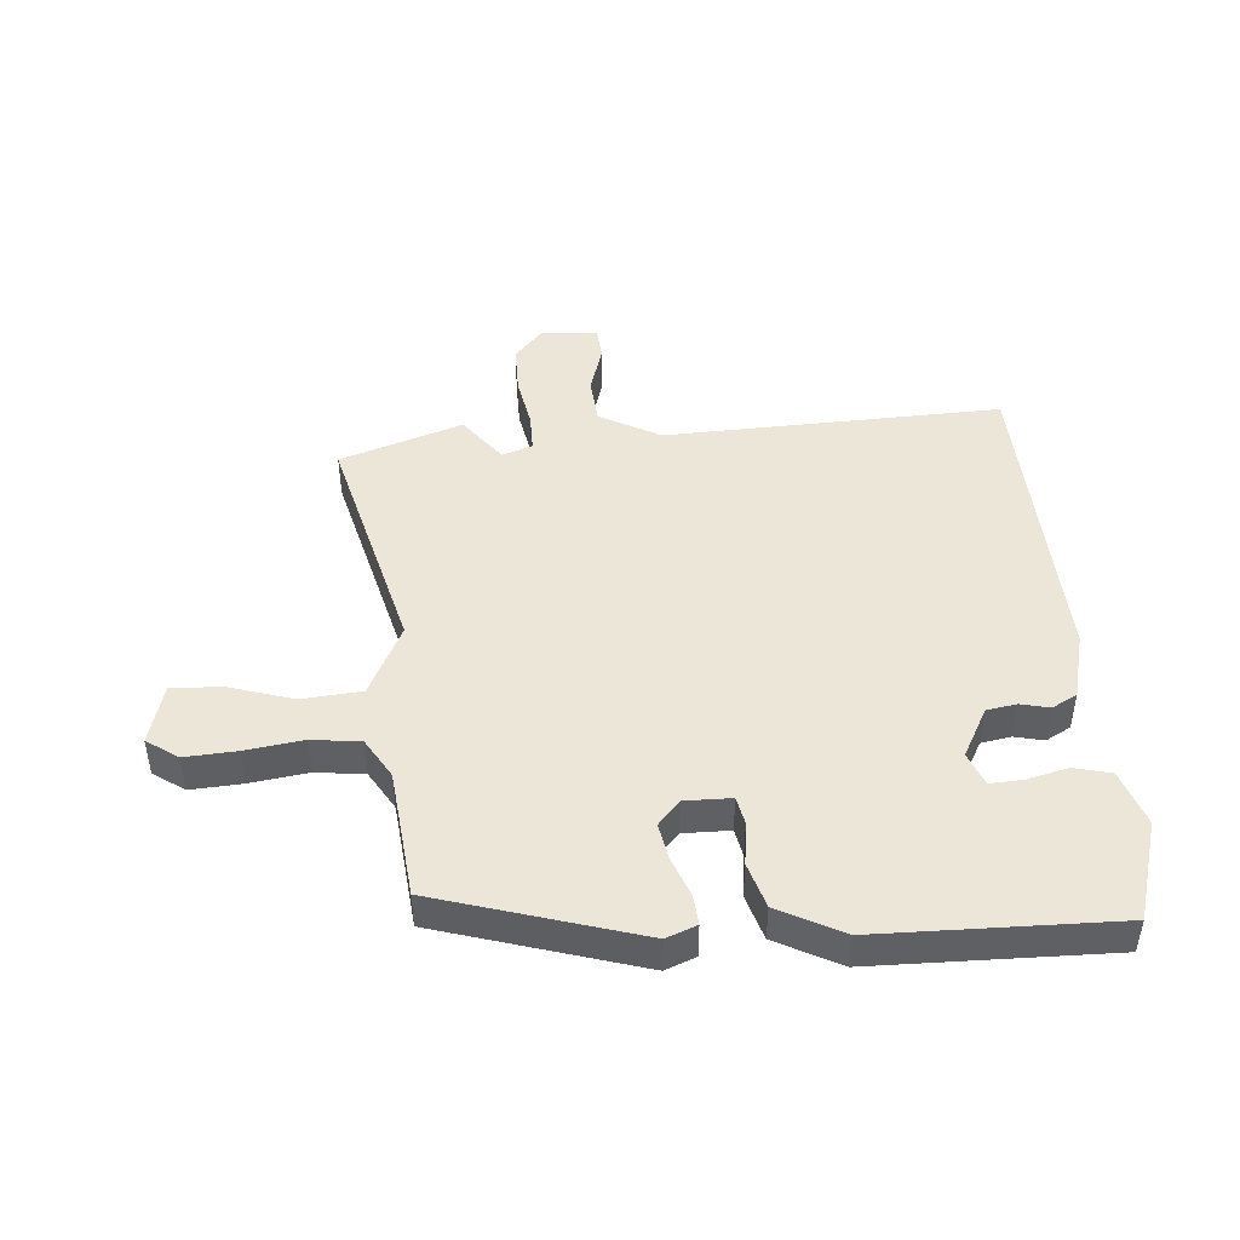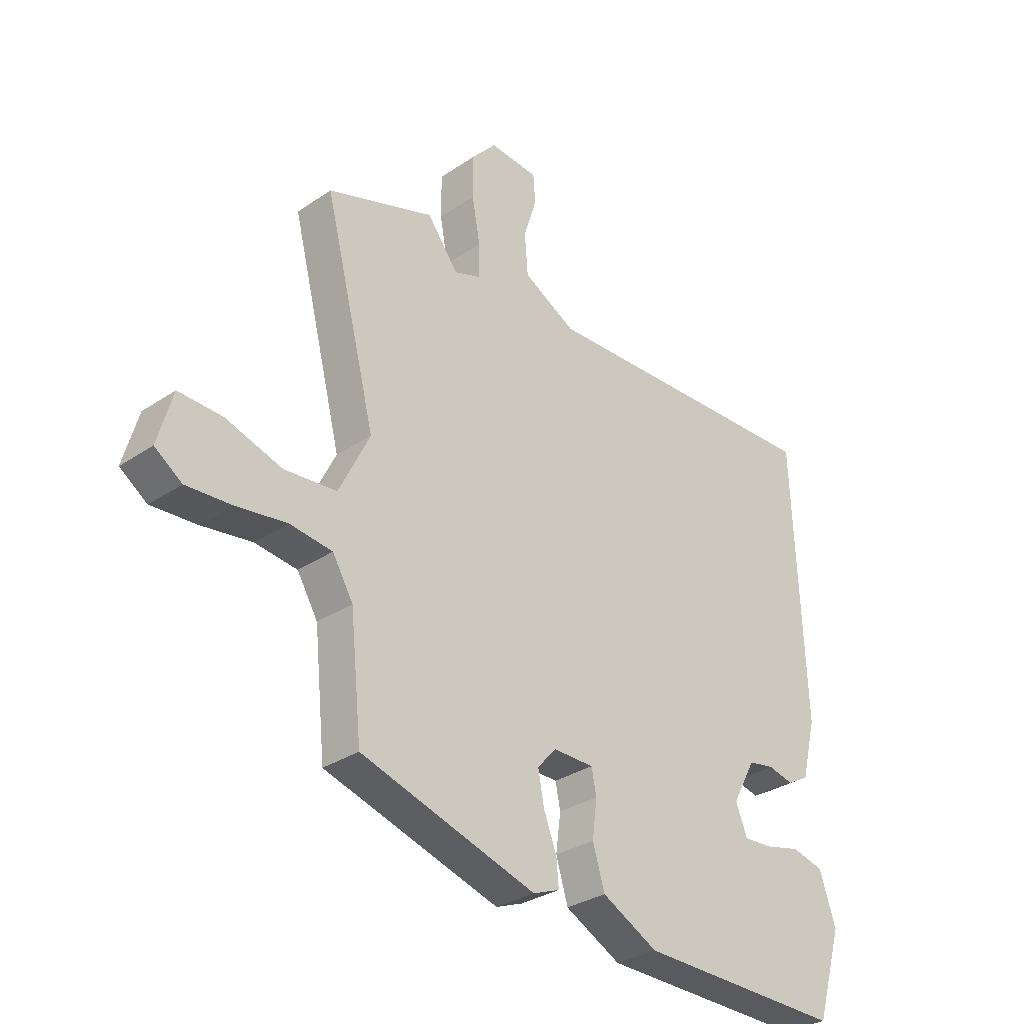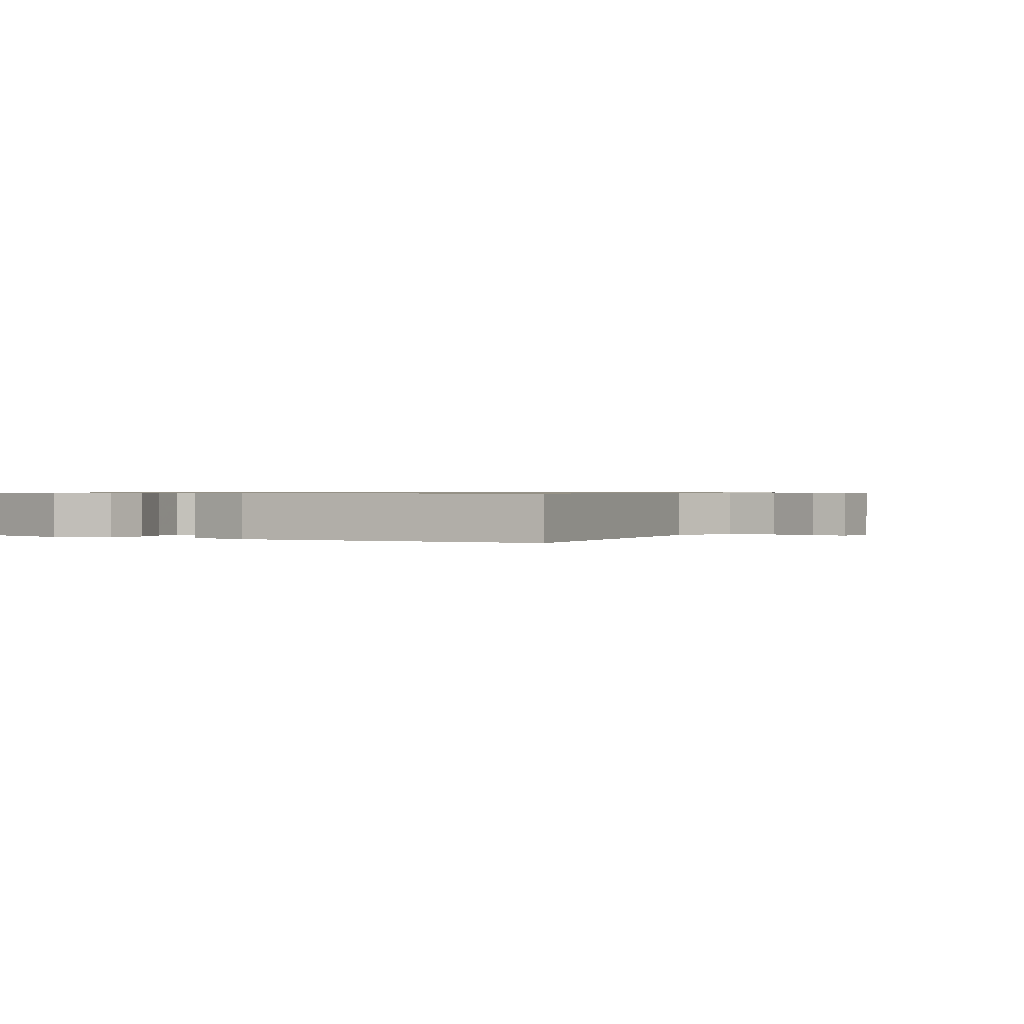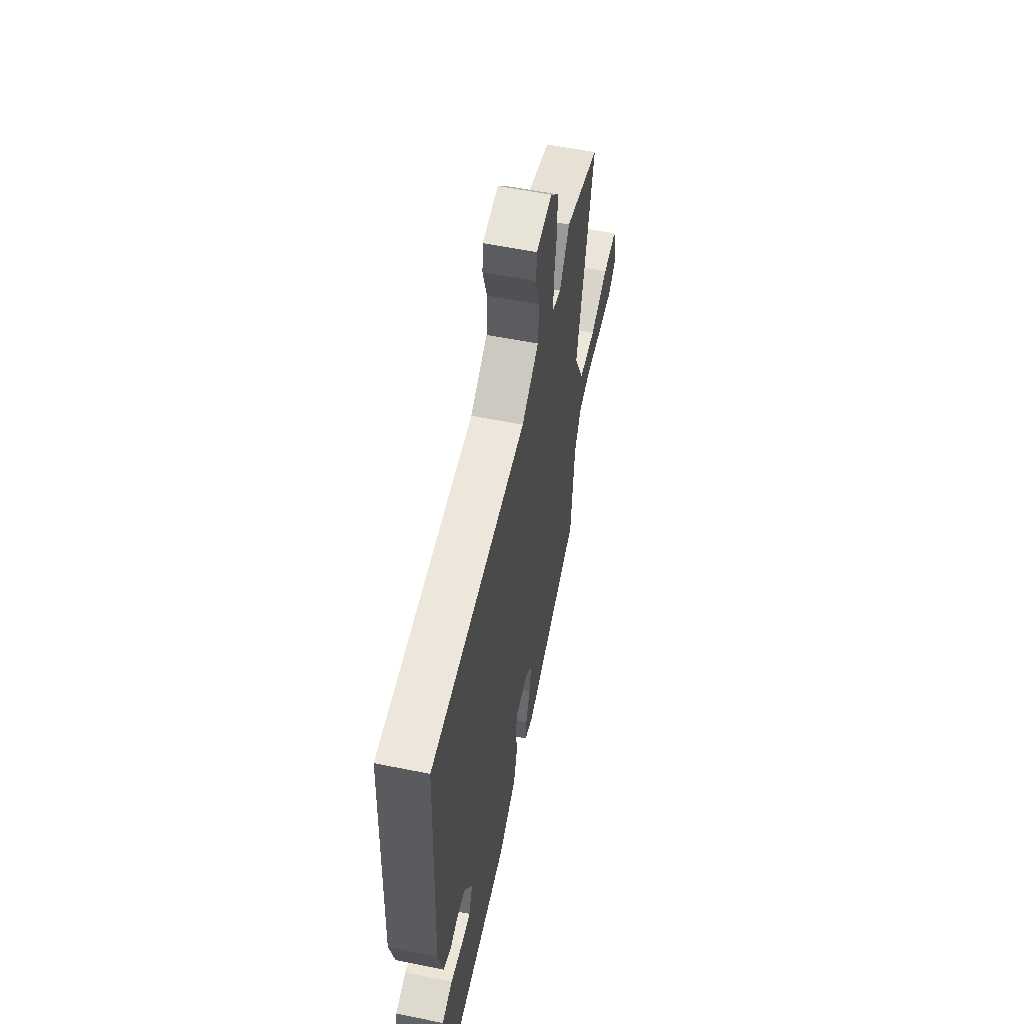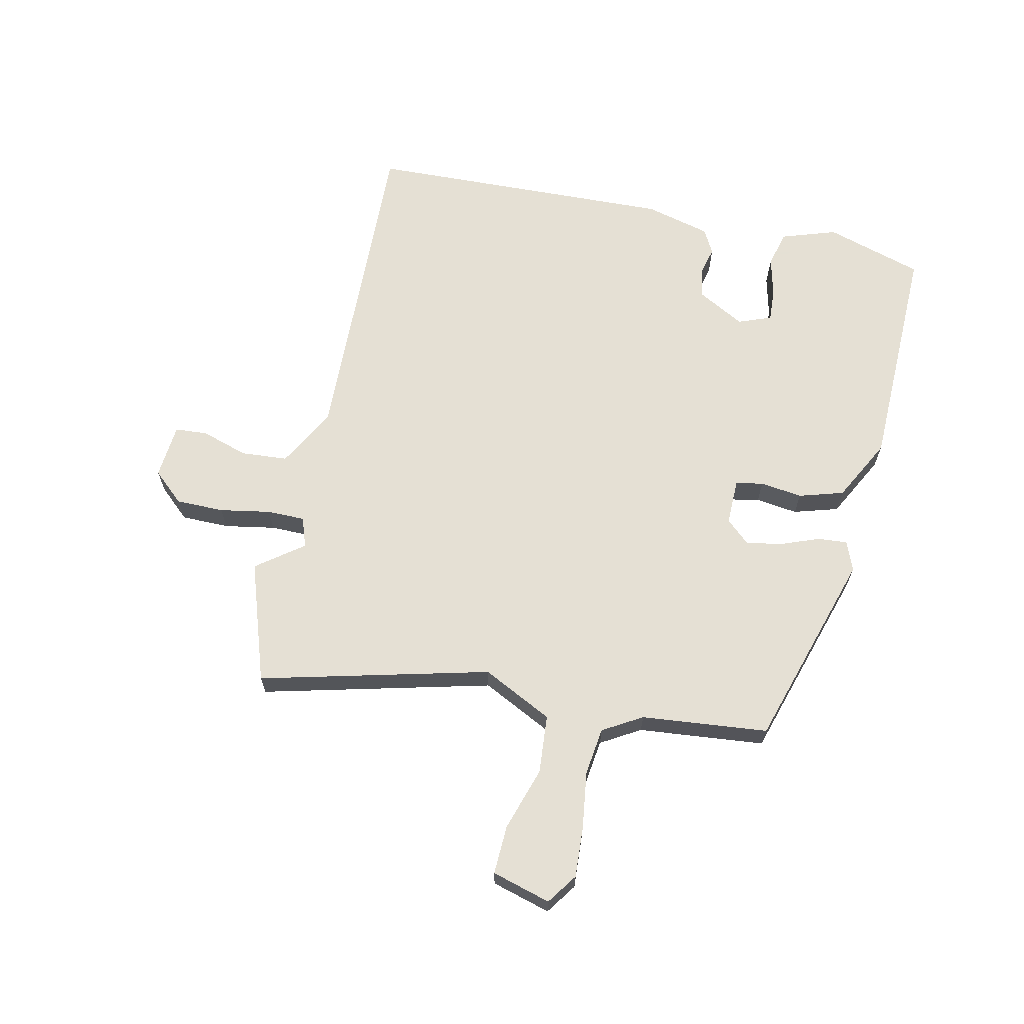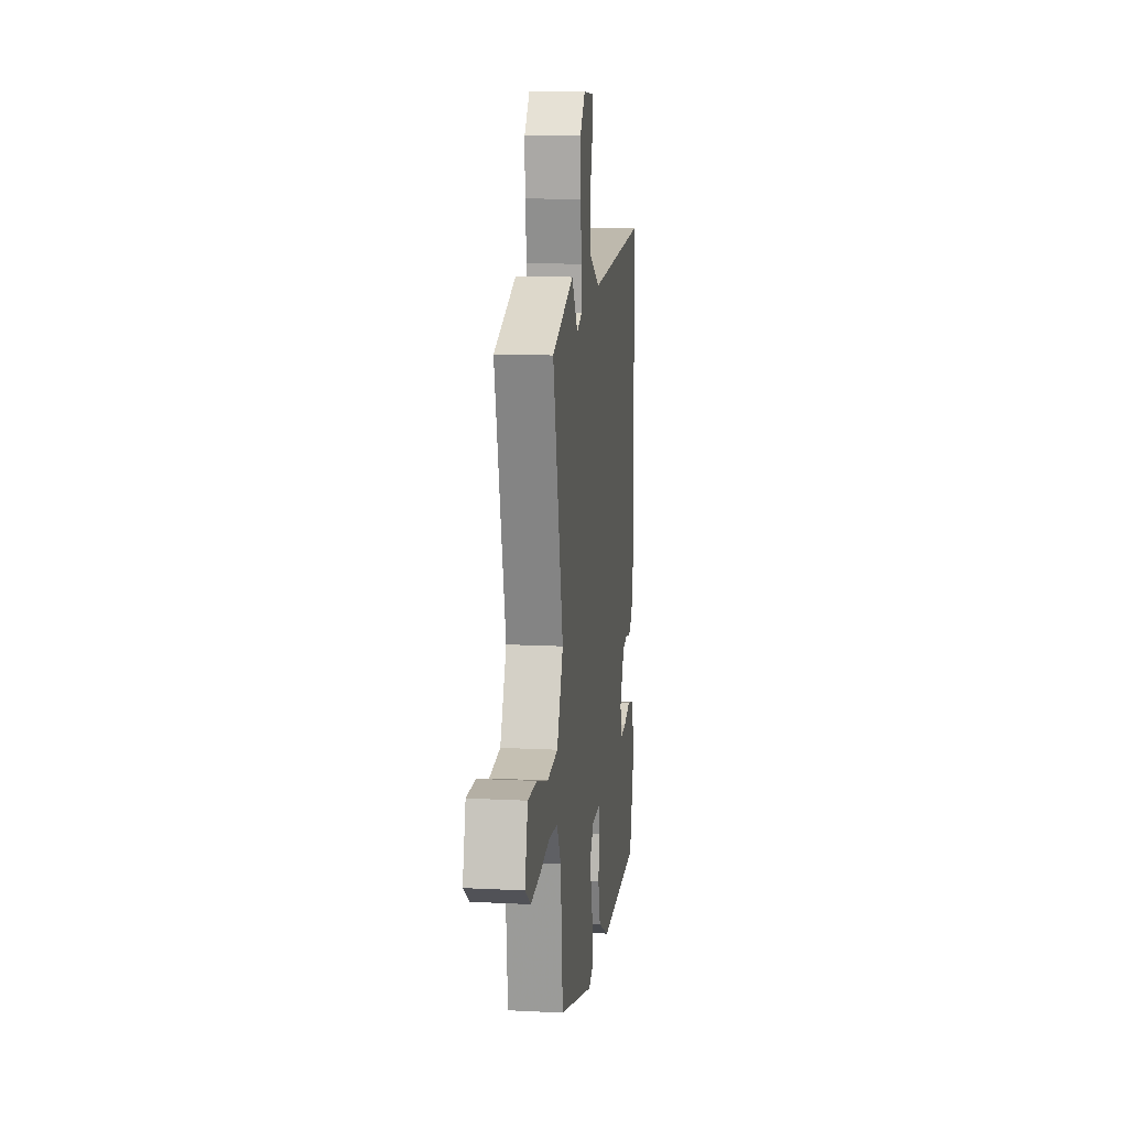
<metadata>
{"format":"obj","ext":"obj","renderer":"f3d","projection":"perspective","resolution":1024,"background":"white","views":[{"elev":46.1,"azim":175.3,"up":"+Y"},{"elev":-31.0,"azim":134.1,"up":"+Z"},{"elev":0.7,"azim":-62.7,"up":"+Y"},{"elev":56.4,"azim":-78.0,"up":"+Z"},{"elev":65.9,"azim":102.5,"up":"+Y"},{"elev":13.4,"azim":96.6,"up":"+Z"}]}
</metadata>
<code>
v 0.486 0.07 -0.383
v 0.163 0.07 -0.482
v 0.114 0.07 -0.463
v 0.118 0.07 -0.415
v 0.142 0.07 -0.352
v 0.153 0.07 -0.293
v 0.118 0.07 -0.254
v 0.043 0.07 -0.255
v 0.034 0.07 -0.3
v 0.043 0.07 -0.369
v 0.021 0.07 -0.442
v -0.082 0.07 -0.496
v -0.463 0.07 -0.503
v -0.511 0.07 -0.344
v -0.481 0.07 -0.254
v -0.422 0.07 -0.239
v -0.356 0.07 -0.255
v -0.303 0.07 -0.258
v -0.282 0.07 -0.204
v -0.325 0.07 -0.125
v -0.373 0.07 -0.117
v -0.42 0.07 -0.128
v -0.46 0.07 -0.106
v -0.487 0.07 0.001
v -0.468 0.07 0.506
v 0.073 0.07 0.488
v 0.17 0.07 0.541
v 0.176 0.07 0.617
v 0.152 0.07 0.694
v 0.156 0.07 0.747
v 0.246 0.07 0.755
v 0.292 0.07 0.704
v 0.292 0.07 0.625
v 0.277 0.07 0.542
v 0.277 0.07 0.48
v 0.326 0.07 0.463
v 0.383 0.07 0.539
v 0.58 0.07 0.473
v 0.485 0.07 0.098
v 0.542 0.07 -0.017
v 0.638 0.07 -0.025
v 0.742 0.07 0.008
v 0.822 0.07 0.011
v 0.849 0.07 -0.085
v 0.799 0.07 -0.12
v 0.716 0.07 -0.115
v 0.623 0.07 -0.102
v 0.545 0.07 -0.112
v 0.507 0.07 -0.176
v 0.486 0 -0.383
v 0.163 0 -0.482
v 0.114 0 -0.463
v 0.118 0 -0.415
v 0.142 0 -0.352
v 0.153 0 -0.293
v 0.118 0 -0.254
v 0.043 0 -0.255
v 0.034 0 -0.3
v 0.043 0 -0.369
v 0.021 0 -0.442
v -0.082 0 -0.496
v -0.463 0 -0.503
v -0.511 0 -0.344
v -0.481 0 -0.254
v -0.422 0 -0.239
v -0.356 0 -0.255
v -0.303 0 -0.258
v -0.282 0 -0.204
v -0.325 0 -0.125
v -0.373 0 -0.117
v -0.42 0 -0.128
v -0.46 0 -0.106
v -0.487 0 0.001
v -0.468 0 0.506
v 0.073 0 0.488
v 0.17 0 0.541
v 0.176 0 0.617
v 0.152 0 0.694
v 0.156 0 0.747
v 0.246 0 0.755
v 0.292 0 0.704
v 0.292 0 0.625
v 0.277 0 0.542
v 0.277 0 0.48
v 0.326 0 0.463
v 0.383 0 0.539
v 0.58 0 0.473
v 0.485 0 0.098
v 0.542 0 -0.017
v 0.638 0 -0.025
v 0.742 0 0.008
v 0.822 0 0.011
v 0.849 0 -0.085
v 0.799 0 -0.12
v 0.716 0 -0.115
v 0.623 0 -0.102
v 0.545 0 -0.112
v 0.507 0 -0.176
f 44 45 46 47
f 42 43 44 47
f 41 42 47 48
f 40 41 48
f 39 40 48 49
f 36 37 38 39
f 35 36 39 49
f 31 32 33 34
f 31 34 35
f 28 29 30 31
f 27 28 31 35
f 26 27 35 49
f 21 22 23 24
f 20 21 24 25
f 19 20 25 26
f 14 15 16 17
f 14 17 18
f 13 14 18
f 12 13 18
f 9 10 11 12
f 8 9 12 18
f 7 8 18 19
f 2 3 4 5
f 2 5 6
f 1 2 6
f 49 1 6 7
f 7 19 26 49
f 96 95 94 93
f 96 93 92 91
f 97 96 91 90
f 97 90 89
f 98 97 89 88
f 88 87 86 85
f 98 88 85 84
f 83 82 81 80
f 84 83 80
f 80 79 78 77
f 84 80 77 76
f 98 84 76 75
f 73 72 71 70
f 74 73 70 69
f 75 74 69 68
f 66 65 64 63
f 67 66 63
f 67 63 62
f 67 62 61
f 61 60 59 58
f 67 61 58 57
f 68 67 57 56
f 54 53 52 51
f 55 54 51
f 55 51 50
f 56 55 50 98
f 98 75 68 56
f 1 50 51 2
f 2 51 52 3
f 3 52 53 4
f 4 53 54 5
f 5 54 55 6
f 6 55 56 7
f 7 56 57 8
f 8 57 58 9
f 9 58 59 10
f 10 59 60 11
f 11 60 61 12
f 12 61 62 13
f 13 62 63 14
f 14 63 64 15
f 15 64 65 16
f 16 65 66 17
f 17 66 67 18
f 18 67 68 19
f 19 68 69 20
f 20 69 70 21
f 21 70 71 22
f 22 71 72 23
f 23 72 73 24
f 24 73 74 25
f 25 74 75 26
f 26 75 76 27
f 27 76 77 28
f 28 77 78 29
f 29 78 79 30
f 30 79 80 31
f 31 80 81 32
f 32 81 82 33
f 33 82 83 34
f 34 83 84 35
f 35 84 85 36
f 36 85 86 37
f 37 86 87 38
f 38 87 88 39
f 39 88 89 40
f 40 89 90 41
f 41 90 91 42
f 42 91 92 43
f 43 92 93 44
f 44 93 94 45
f 45 94 95 46
f 46 95 96 47
f 47 96 97 48
f 48 97 98 49
f 49 98 50 1

</code>
